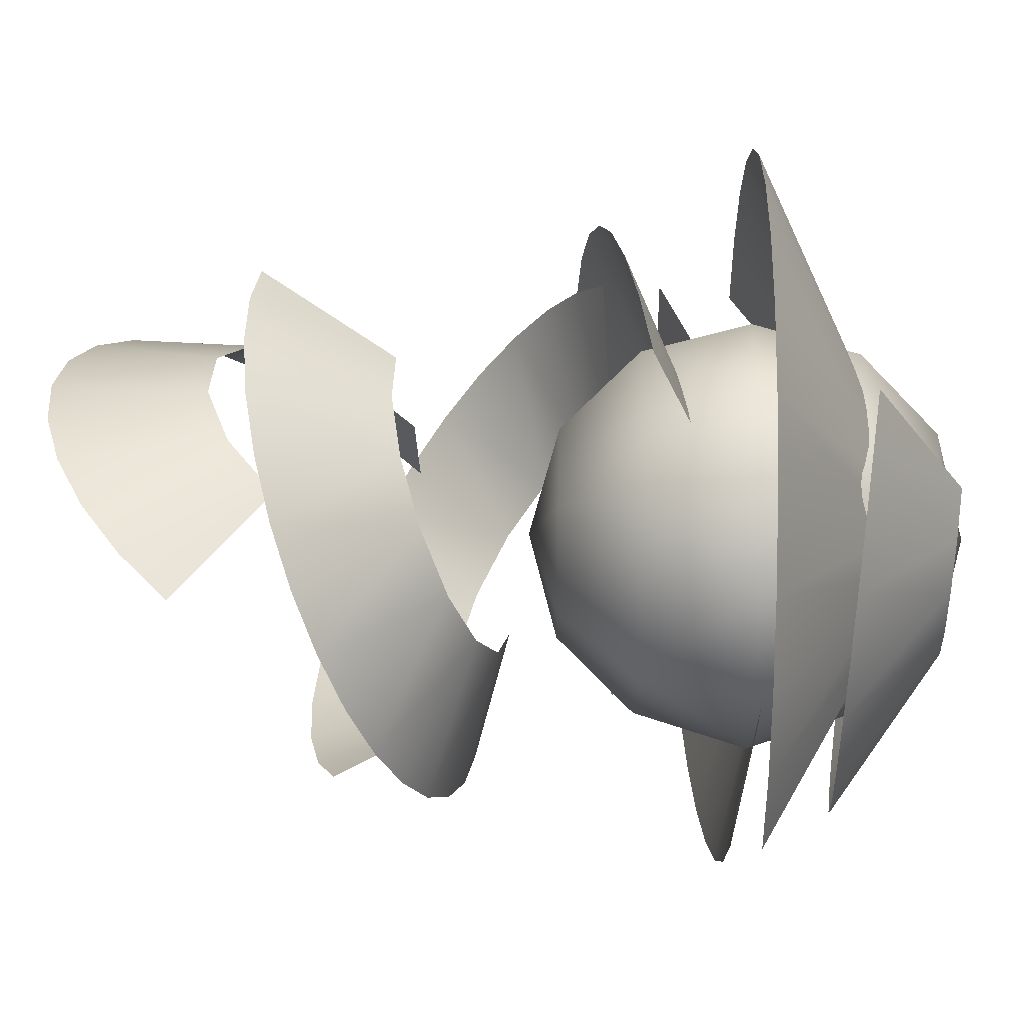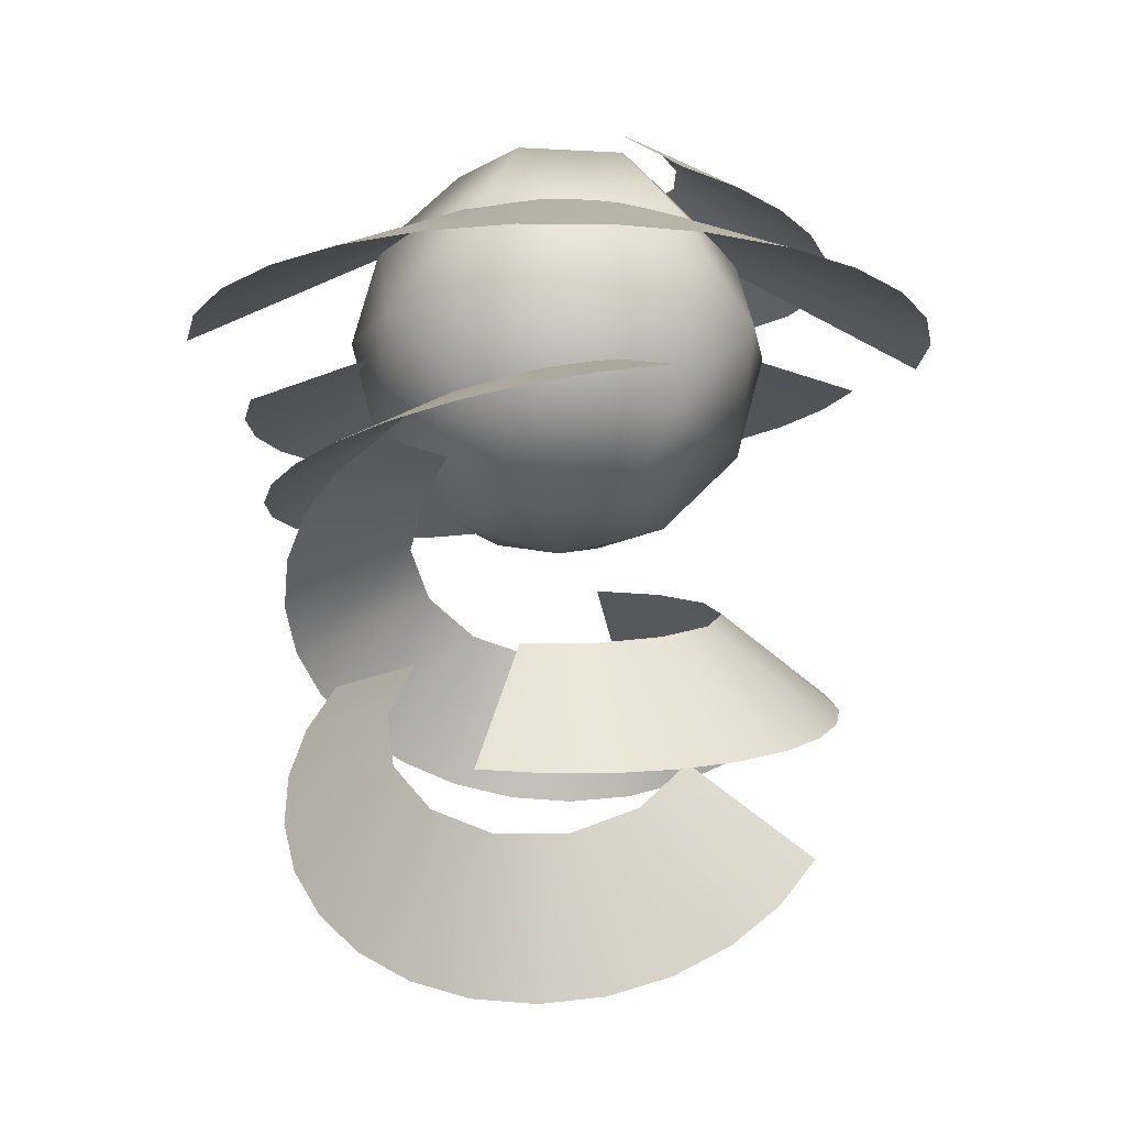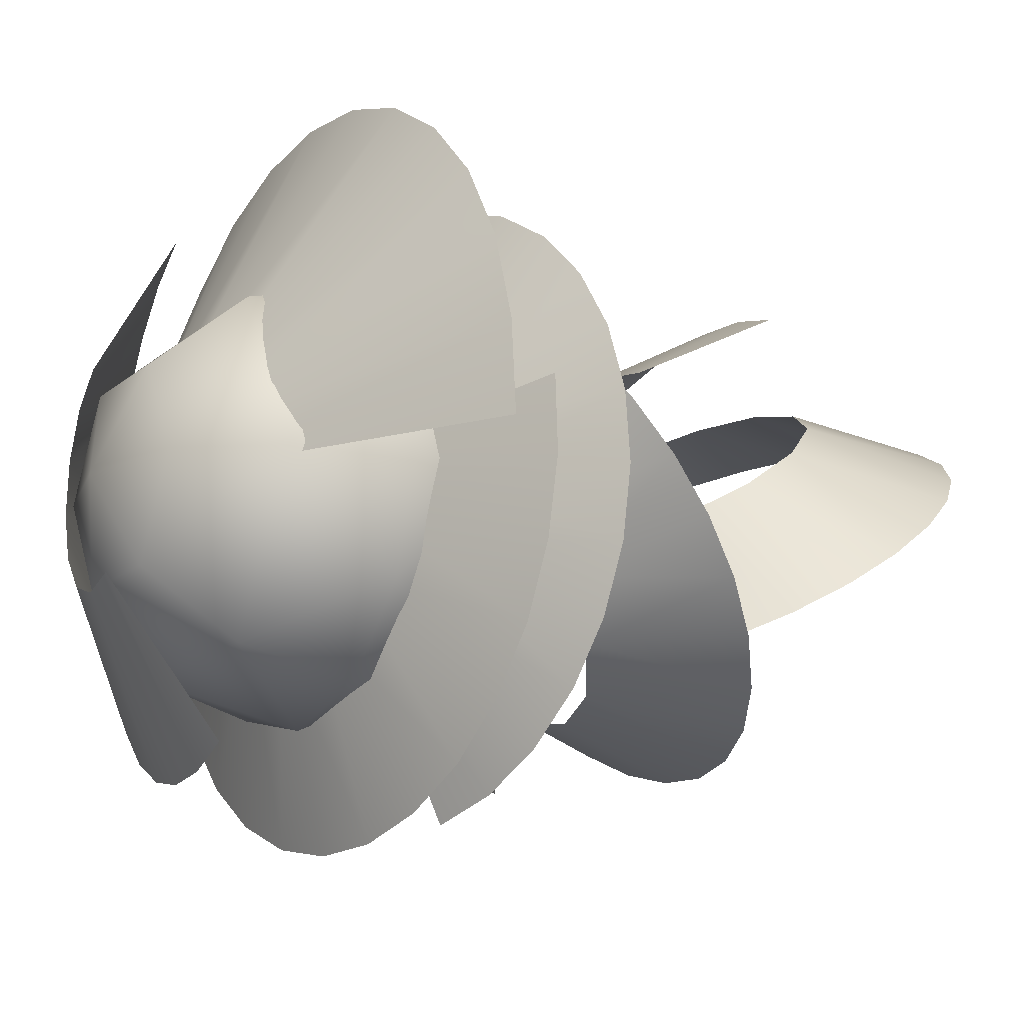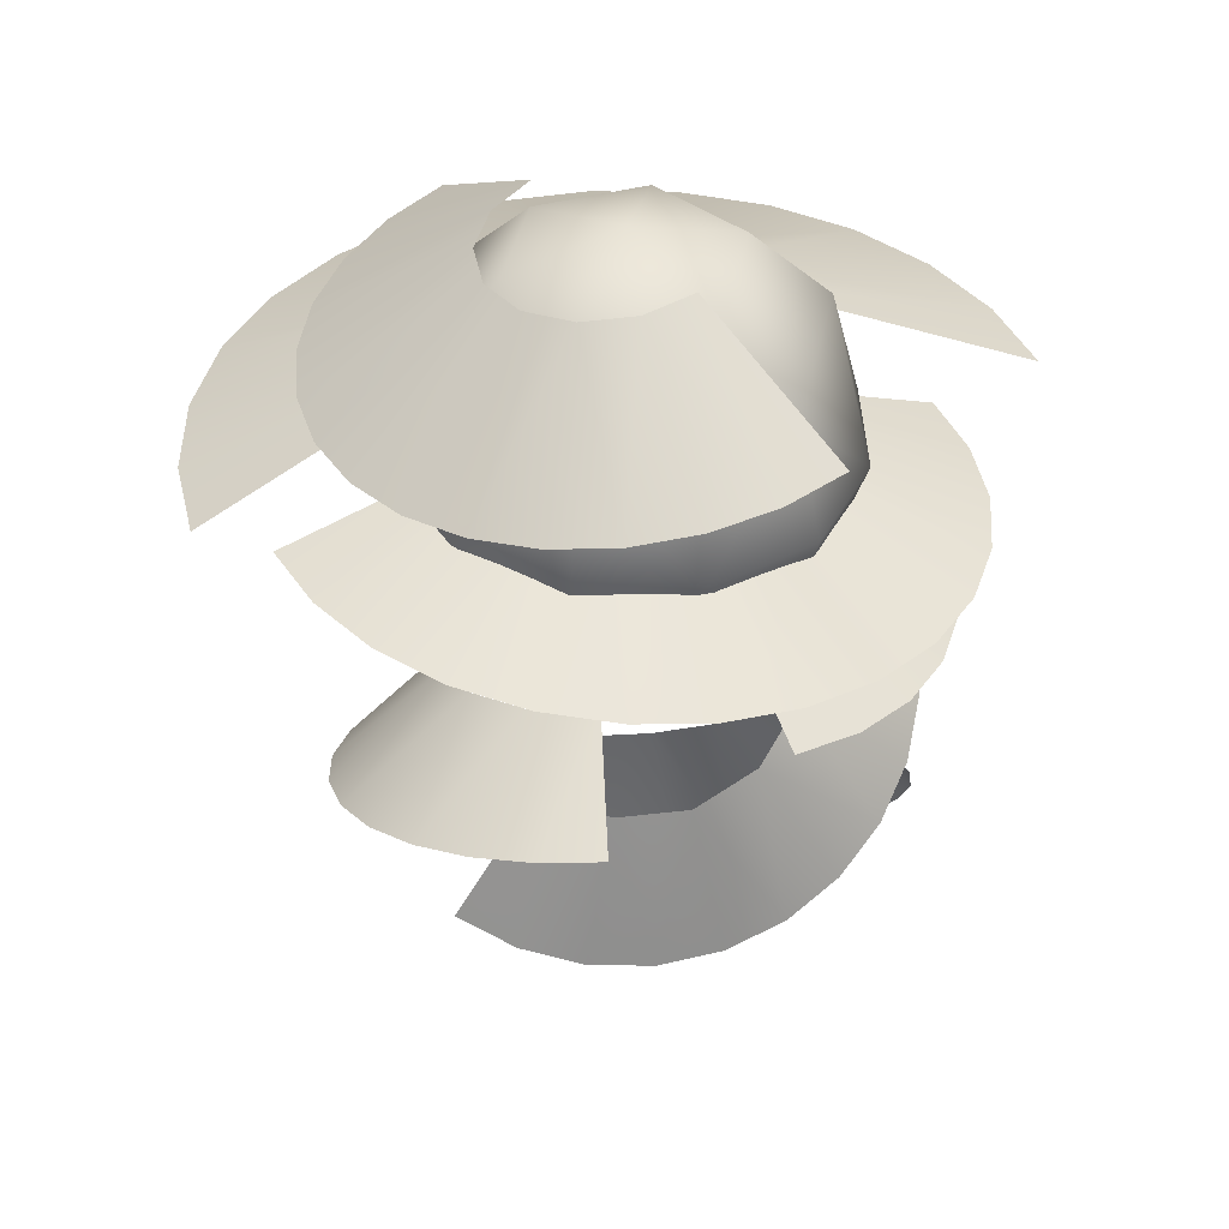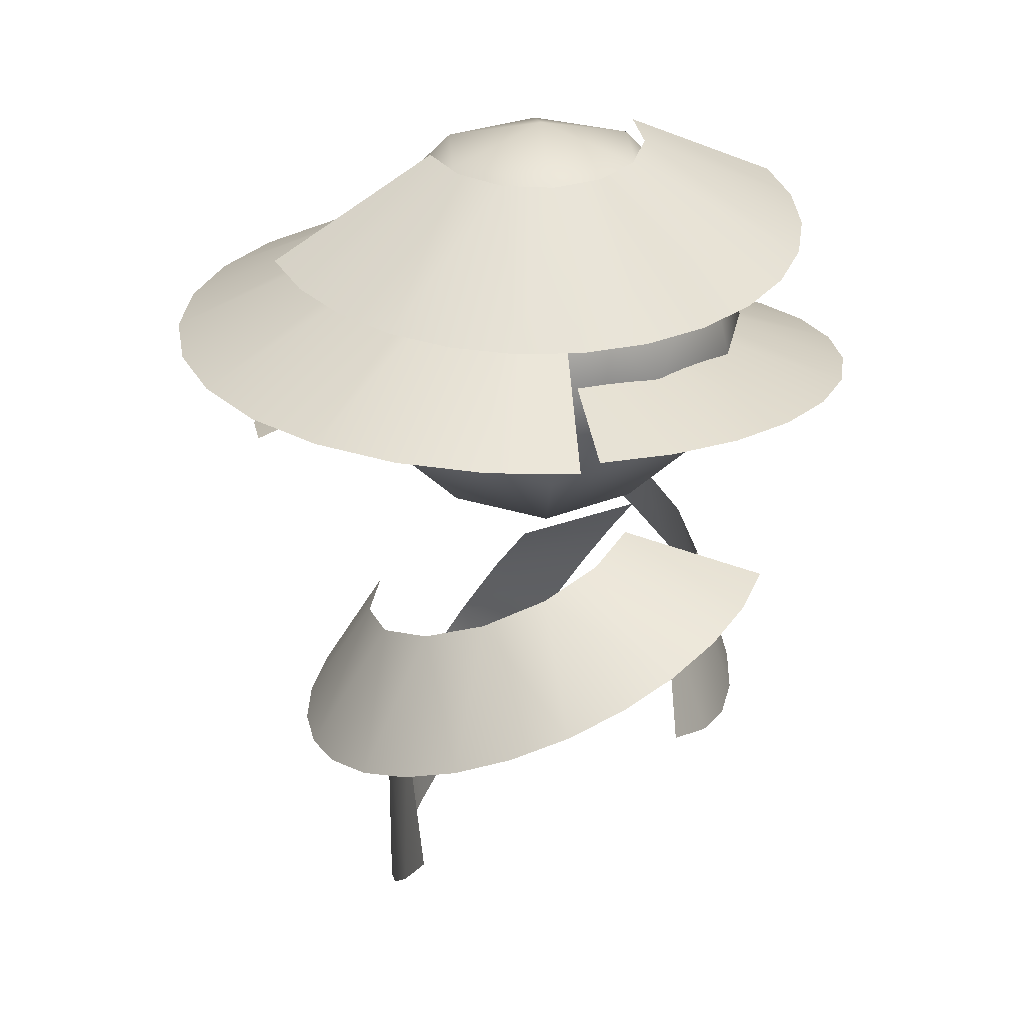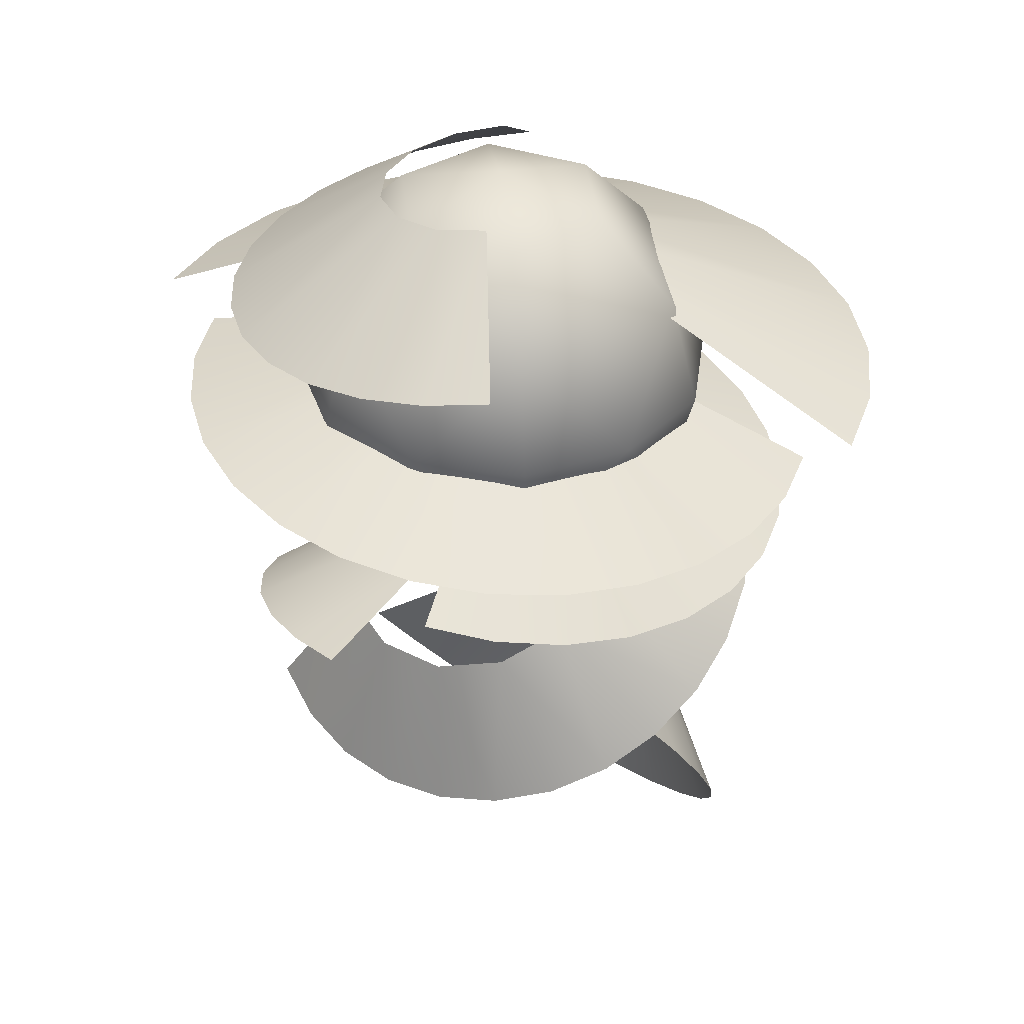
<metadata>
{"format":"obj","ext":"obj","renderer":"f3d","projection":"perspective","resolution":1024,"background":"white","views":[{"elev":44.6,"azim":-88.9,"up":"+Y"},{"elev":-12.9,"azim":172.6,"up":"+Z"},{"elev":-15.8,"azim":58.4,"up":"+Y"},{"elev":41.4,"azim":-18.0,"up":"+Z"},{"elev":26.9,"azim":-93.1,"up":"+Z"},{"elev":37.9,"azim":23.4,"up":"+Z"}]}
</metadata>
<code>
g mesh00
v -349.6 69.54 0
v -84.4 -5.725 133.7
v -356.3 -11.63 0
v -282.3 -100.6 -18.45
v -114.1 -12.65 25.82
v -297.8 -33.56 -17.92
v -0.2442 287.8 -107.2
v -14.32 115 -40.05
v -63.73 280.3 -95.57
v -131.6 231 86.96
v -42.57 107.3 183.8
v -77.81 255.4 94.34
v 49.97 86.59 -173
v -49.97 86.59 -173
v 86.6 150 -99.96
v 232.1 -96.05 -358.4
v 136.7 6.87 -312
v 203.2 -119.2 -311.8
v -146.5 -158.7 -393
v -113.7 -118.7 -254.6
v -191.1 -124.2 -374.2
v 44.03 243.6 -446
v 56.16 165.8 -320.8
v 101 227.4 -441.5
v 171.8 -99.19 0
v 99.95 -173.2 0
v 86.6 -150 -99.96
v 99.95 0 -173
v 49.97 -86.59 -173
v 0 0 -199.9
v 76.91 31.82 133.7
v 349.6 69.54 0
v 84.4 -5.725 133.7
v 356.3 -11.63 0
v 19.13 79.3 133.7
v 157.6 319.7 0
v 53.55 62.31 133.7
v -53.55 62.31 133.7
v -157.6 319.7 0
v -19.13 79.3 133.7
v -76.91 31.82 133.7
v 121.7 -32.72 4.041
v 299.3 -15.55 -74.49
v 124.4 22.18 2.987
v 295 53.09 -75.01
v 49.89 -112 11.77
v 170.2 -248 -59.03
v 94.98 -80.75 7.203
v -56.4 -102.9 21.61
v -92.05 -286.4 -33.91
v -4.232 -119.9 17.04
v -95.71 -64.54 24.95
v 76.91 -89.06 -56.74
v 107.2 -258.6 -126.7
v 29.71 -109 -48.14
v 45.74 -276.5 -115.4
v 123.7 0.06026 -65.18
v 270 -69.48 -156.2
v 110.5 -50.01 -62.72
v 82.53 92.2 -57.8
v 221.5 176.9 -147.4
v 113.7 50.98 -63.42
v 36.71 115.1 -49.37
v -20.1 -96.72 186.7
v 36.79 -249.8 109.8
v 26.45 -89.91 193.1
v 93.76 -234.6 117.5
v -98.64 -48.81 176.2
v -179.9 -178.6 80.46
v -64.87 -82.01 180.8
v -108.7 43.15 174.8
v -255.8 38.2 70.09
v -114.3 -3.977 174.1
v -83.1 82.98 178.3
v -99.95 173.2 0
v -86.6 150 99.96
v 0 198.4 0
v 86.6 150 99.96
v -99.95 -173.2 0
v -86.6 -150 99.96
v -171.8 -99.19 0
v -99.95 173.2 0
v -86.6 150 -99.96
v -173.2 0 99.96
v -99.95 0 173
v -49.97 86.59 173
v 0 0 199.9
v 49.97 86.59 173
v 99.95 0 173
v 173.2 0 99.96
v 173.2 0 -99.96
v 171.8 99.19 0
v 200 0 0
v -49.97 -86.59 -173
v -86.6 -150 -99.96
v -173.2 0 -99.96
v -49.65 160.8 -462.7
v -176 146.7 -544.4
v -96.04 142.3 -420
v -212.7 128.2 -501.4
v 75.37 145.3 -485.6
v 36.95 144.3 -631
v 11.64 161.9 -486.1
v 159.4 75.93 -417.6
v 221.1 34.71 -547.2
v 128.3 114.6 -461
v 162.4 37.42 -364.2
v 129 -12.35 -150.2
v 216.9 110.2 -157.1
v 93.68 35.97 -123.3
v 179.3 149.9 -133.7
v 114.1 -117.6 -221.5
v 243.8 -77.67 -286.9
v 136.3 -67.31 -185.3
v 4.639 -165.5 -268.6
v 79.84 -199 -393.3
v 66.98 -152.8 -251.4
v -59.98 -153.4 -269.7
v -103.6 -50.08 -226.4
v -138.7 -193.7 -257.5
v -48.26 -84.06 -217
v -85.13 -218.2 -249.3
v -143.6 64.18 -268.1
v -258.7 -11.03 -329
v -137.8 2.953 -244.7
v -71.46 161.6 -310.6
v -176.4 186.1 -414.1
v -119.8 121 -291.6
v -8.383 177.6 -321.1
v -324.7 147.1 0
v -282.8 217 0
v -226.2 275.6 0
v 226.2 275.6 0
v 282.8 217 0
v 324.7 147.1 0
v -80.9 347.2 0
v 0 356.5 0
v 80.9 347.2 0
v -252.1 -162.4 -20.55
v -208.8 -215.7 -23.89
v -154.4 -257.8 -28.28
v 221.8 -202.8 -64.47
v 261.7 -146.9 -69.04
v 288.1 -83.4 -72.38
v -24.9 -300 -40.05
v 43.54 -297.9 -46.38
v 109.7 -280.3 -52.88
v 63.16 280.4 -118.6
v 123.4 258.6 -129.5
v 177.1 223.5 -139.3
v 246.6 -129.9 -152
v 210.3 -183.3 -145.3
v 163 -227 -136.7
v 254.4 121.2 -153.4
v 274 59.42 -156.9
v 279.3 -5.243 -157.9
v -178.4 195.1 80.64
v -216 149.3 75.54
v -242.2 96.05 72.03
v -133.3 -214.9 86.78
v -79.76 -239.7 93.99
v -22.06 -251.5 101.9
v -256 -21.15 70.09
v -242.9 -79.12 71.85
v -217.1 -132.5 75.37
v 99.95 173.2 0
v -200 0 0
v -49.97 -86.59 173
v -171.8 99.19 0
v -86.6 150 -99.96
v -99.95 0 -173
v 248.9 -67.49 -407.7
v 252.6 -35.01 -457.3
v 243.2 -0.3013 -504.7
v -20.75 156.7 -625.1
v -77.48 161.4 -607.8
v -130.1 158 -580.4
v 187.4 68.39 -582.7
v 143.8 98.95 -609.4
v 92.86 124.7 -625.8
v -94.25 -184.5 -404.8
v -37.11 -200.2 -408.8
v 21.89 -205.1 -404.9
v 257 -31.21 -252.3
v 256.9 17.23 -217.8
v 243.3 65.26 -185.5
v 133.6 -182 -374.5
v 180.4 -155.1 -349.6
v 217.8 -119.7 -319.9
v -15.22 247.4 -445.5
v -73.74 238.7 -439.7
v -128.4 217.9 -429
v -246.6 -64.9 -307.1
v -221.5 -115 -287.2
v -185 -158.7 -270.4
v -215.1 145 -395.6
v -242.5 96.72 -374.5
v -257.4 43.75 -351.9
v 86.6 -150 99.96
v 49.97 -86.59 173
v 0 -198.4 0
v 86.6 -150 99.96
v 49.97 -86.59 173
v -49.97 -86.59 -173
v 49.97 -86.59 -173
v 86.6 -150 -99.96
v 99.95 -173.2 0
f 1 2 3
f 4 5 6
f 7 8 9
f 10 11 12
f 13 14 15
f 16 17 18
f 19 20 21
f 22 23 24
f 25 26 27
f 28 29 30
f 31 32 33
f 33 32 34
f 35 36 37
f 38 39 40
f 2 1 41
f 42 43 44
f 44 43 45
f 46 47 48
f 49 50 51
f 5 4 52
f 53 54 55
f 55 54 56
f 57 58 59
f 60 61 62
f 8 7 63
f 64 65 66
f 66 65 67
f 68 69 70
f 71 72 73
f 11 10 74
f 75 76 77
f 77 76 78
f 79 80 81
f 82 77 83
f 84 85 86
f 86 85 87
f 14 13 30
f 76 88 78
f 78 88 89
f 78 89 90
f 91 92 93
f 94 95 96
f 97 98 99
f 99 98 100
f 101 102 103
f 104 105 106
f 17 16 107
f 108 109 110
f 110 109 111
f 112 113 114
f 115 116 117
f 20 19 118
f 119 120 121
f 121 120 122
f 123 124 125
f 126 127 128
f 23 22 129
f 1 130 41
f 41 130 131
f 41 131 38
f 38 131 132
f 38 132 39
f 36 133 37
f 37 133 134
f 37 134 31
f 31 134 135
f 31 135 32
f 39 136 40
f 40 136 137
f 40 137 35
f 35 137 138
f 35 138 36
f 4 139 52
f 52 139 140
f 52 140 49
f 49 140 141
f 49 141 50
f 47 142 48
f 48 142 143
f 48 143 42
f 42 143 144
f 42 144 43
f 50 145 51
f 51 145 146
f 51 146 46
f 46 146 147
f 46 147 47
f 7 148 63
f 63 148 149
f 63 149 60
f 60 149 150
f 60 150 61
f 58 151 59
f 59 151 152
f 59 152 53
f 53 152 153
f 53 153 54
f 61 154 62
f 62 154 155
f 62 155 57
f 57 155 156
f 57 156 58
f 10 157 74
f 74 157 158
f 74 158 71
f 71 158 159
f 71 159 72
f 69 160 70
f 70 160 161
f 70 161 64
f 64 161 162
f 64 162 65
f 72 163 73
f 73 163 164
f 73 164 68
f 68 164 165
f 68 165 69
f 166 92 15
f 15 92 91
f 15 91 13
f 13 91 28
f 13 28 30
f 167 81 84
f 84 81 80
f 84 80 85
f 85 80 168
f 85 168 87
f 76 82 169
f 169 82 170
f 169 170 96
f 96 170 171
f 96 171 94
f 16 172 107
f 107 172 173
f 107 173 104
f 104 173 174
f 104 174 105
f 102 175 103
f 103 175 176
f 103 176 97
f 97 176 177
f 97 177 98
f 105 178 106
f 106 178 179
f 106 179 101
f 101 179 180
f 101 180 102
f 19 181 118
f 118 181 182
f 118 182 115
f 115 182 183
f 115 183 116
f 113 184 114
f 114 184 185
f 114 185 108
f 108 185 186
f 108 186 109
f 116 187 117
f 117 187 188
f 117 188 112
f 112 188 189
f 112 189 113
f 22 190 129
f 129 190 191
f 129 191 126
f 126 191 192
f 126 192 127
f 124 193 125
f 125 193 194
f 125 194 119
f 119 194 195
f 119 195 120
f 127 196 128
f 128 196 197
f 128 197 123
f 123 197 198
f 123 198 124
f 26 25 199
f 199 25 90
f 199 90 200
f 200 90 89
f 200 89 87
f 87 89 88
f 87 88 86
f 86 88 76
f 86 76 84
f 84 76 169
f 84 169 167
f 167 169 96
f 167 96 81
f 81 96 95
f 81 95 79
f 79 95 201
f 79 201 80
f 80 201 202
f 80 202 168
f 168 202 203
f 168 203 87
f 29 28 27
f 27 28 91
f 27 91 25
f 25 91 93
f 25 93 90
f 90 93 92
f 90 92 78
f 78 92 166
f 78 166 77
f 77 166 15
f 77 15 170
f 170 15 14
f 170 14 171
f 171 14 30
f 171 30 204
f 204 30 205
f 204 205 95
f 95 205 206
f 95 206 201
f 201 206 207
f 201 207 202
g mesh01
g mesh02

</code>
